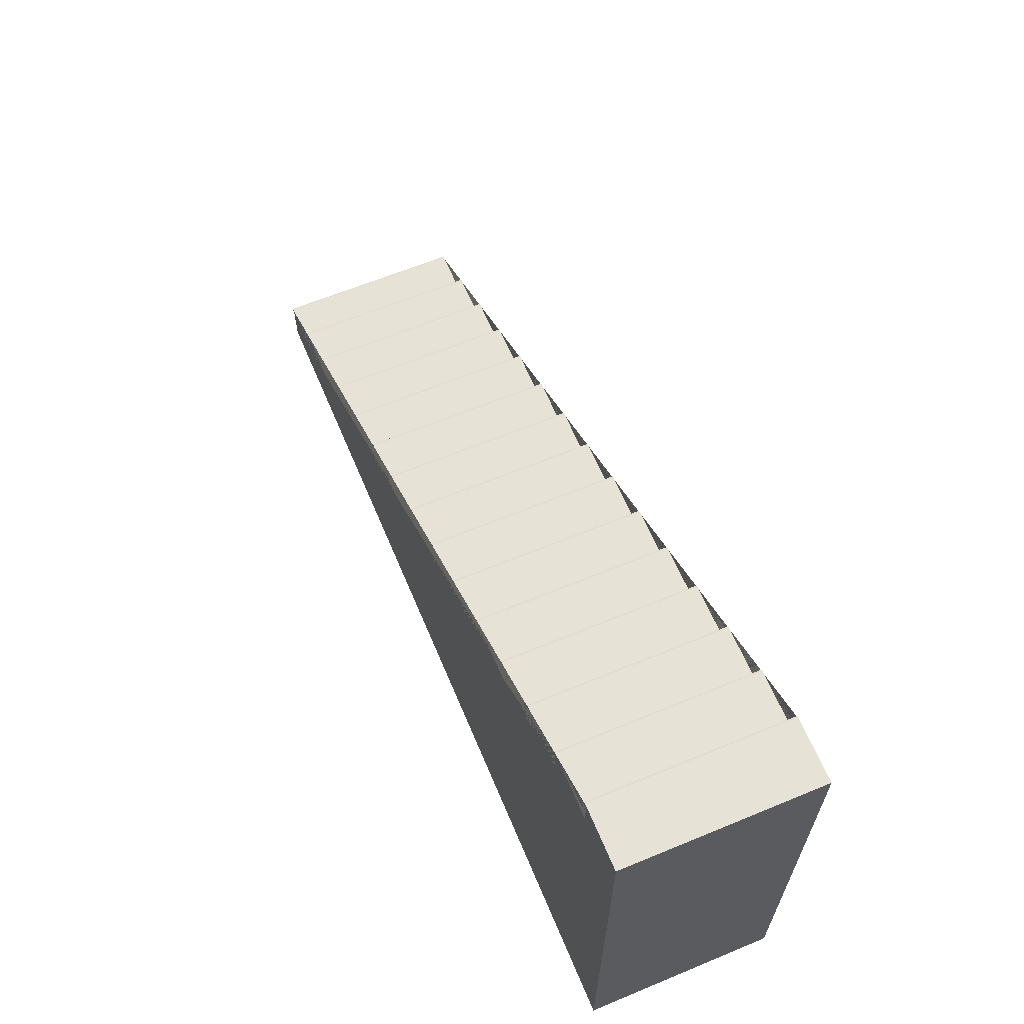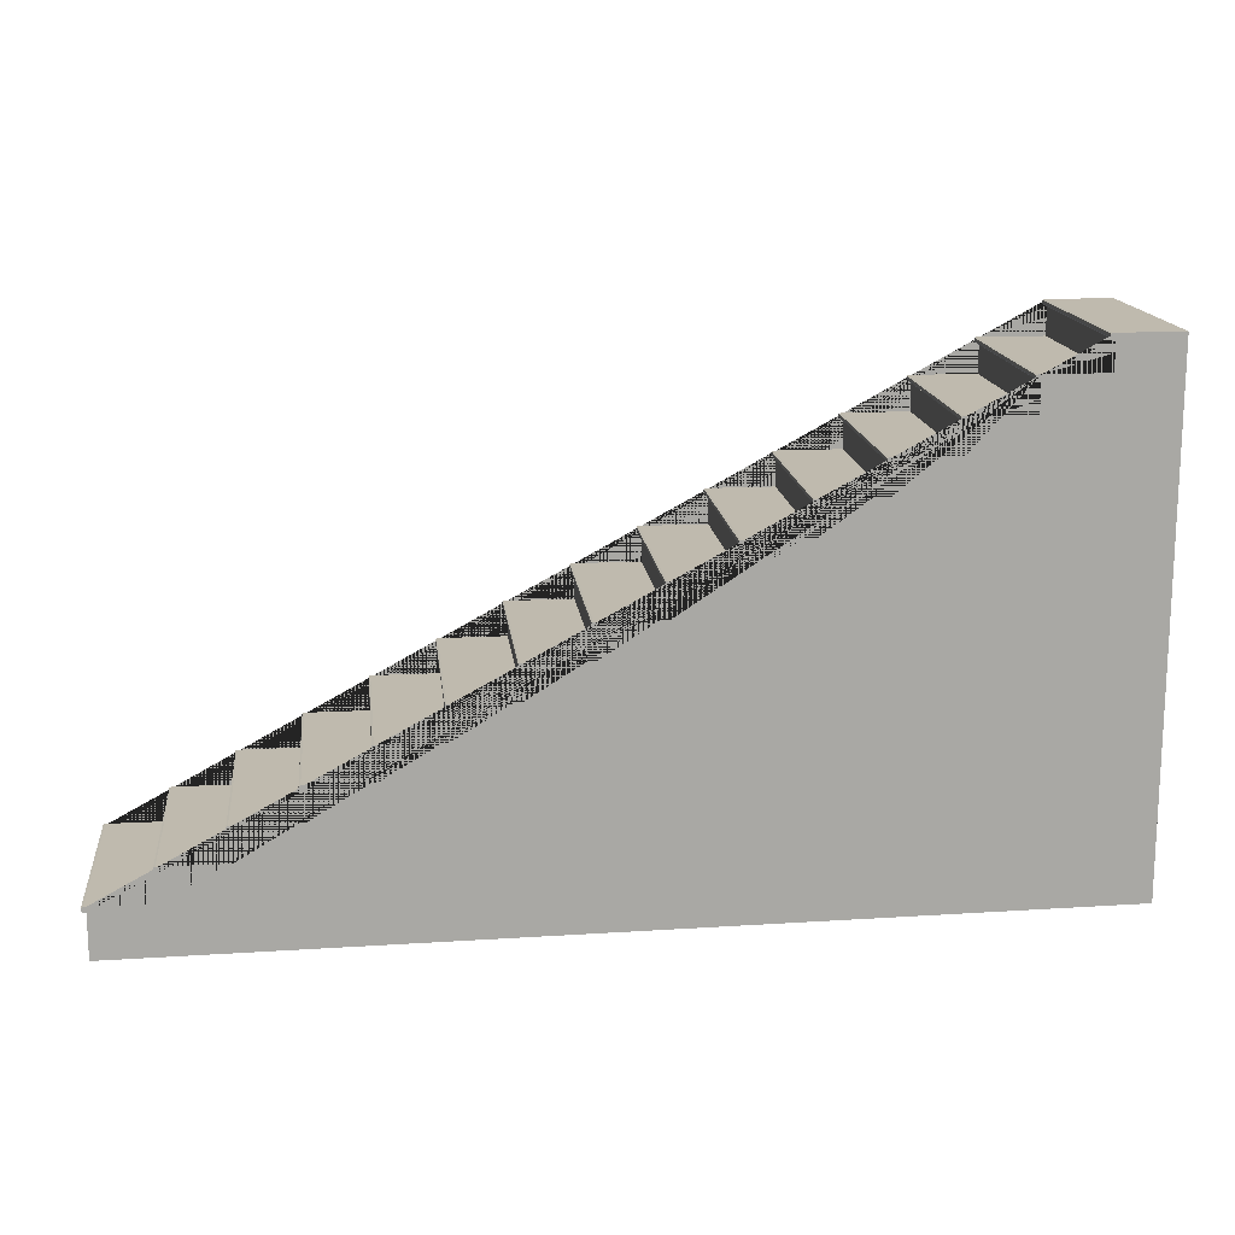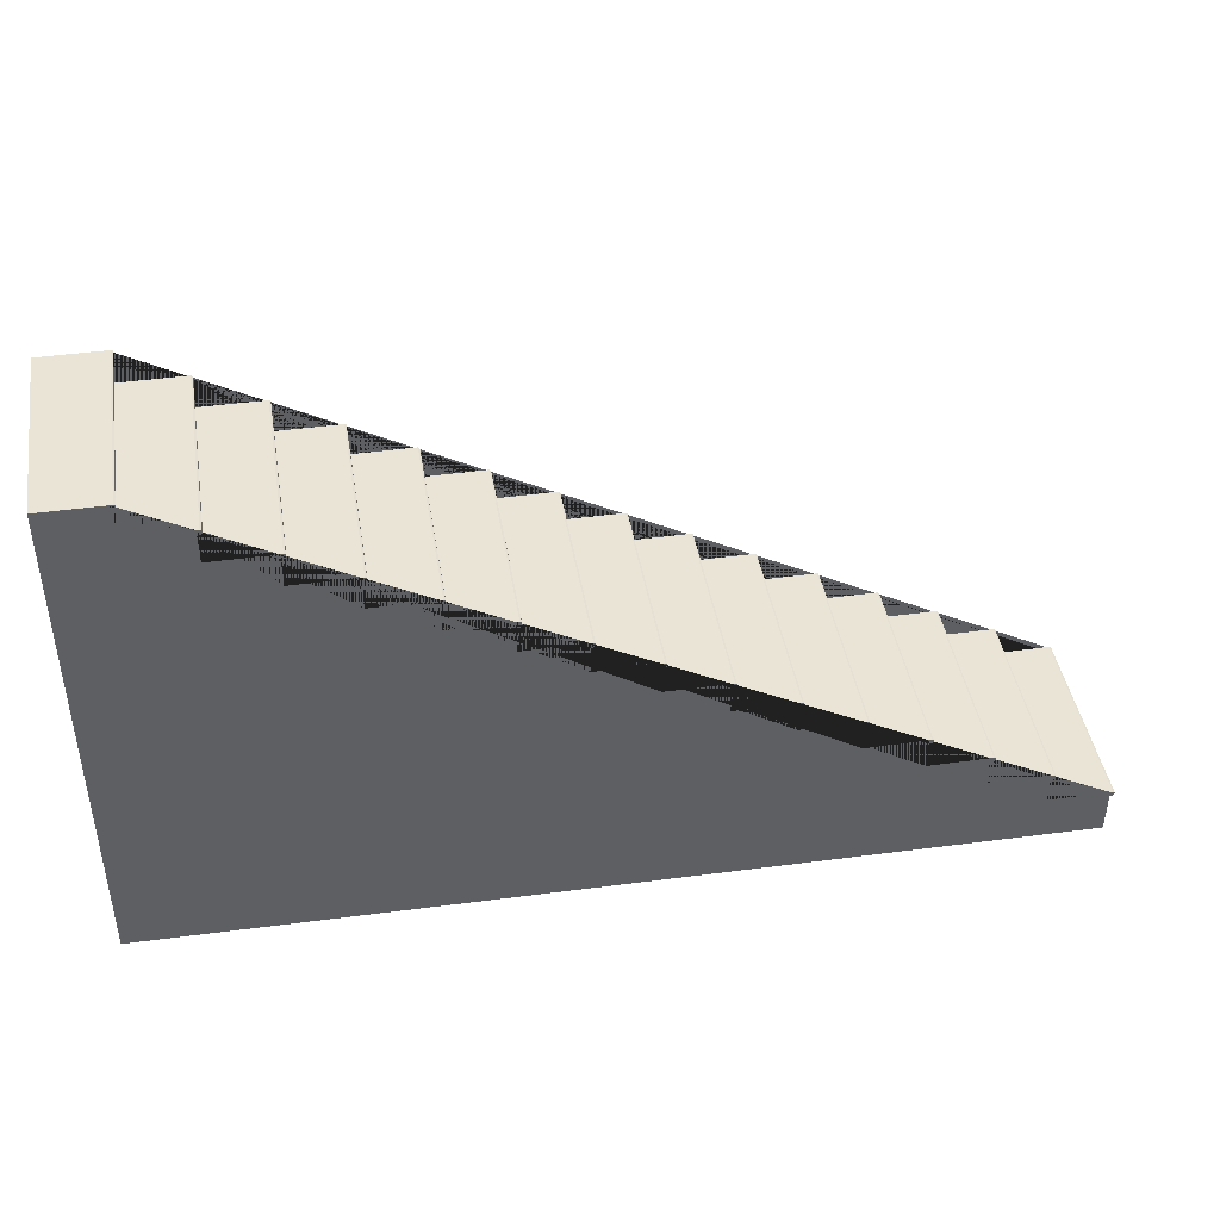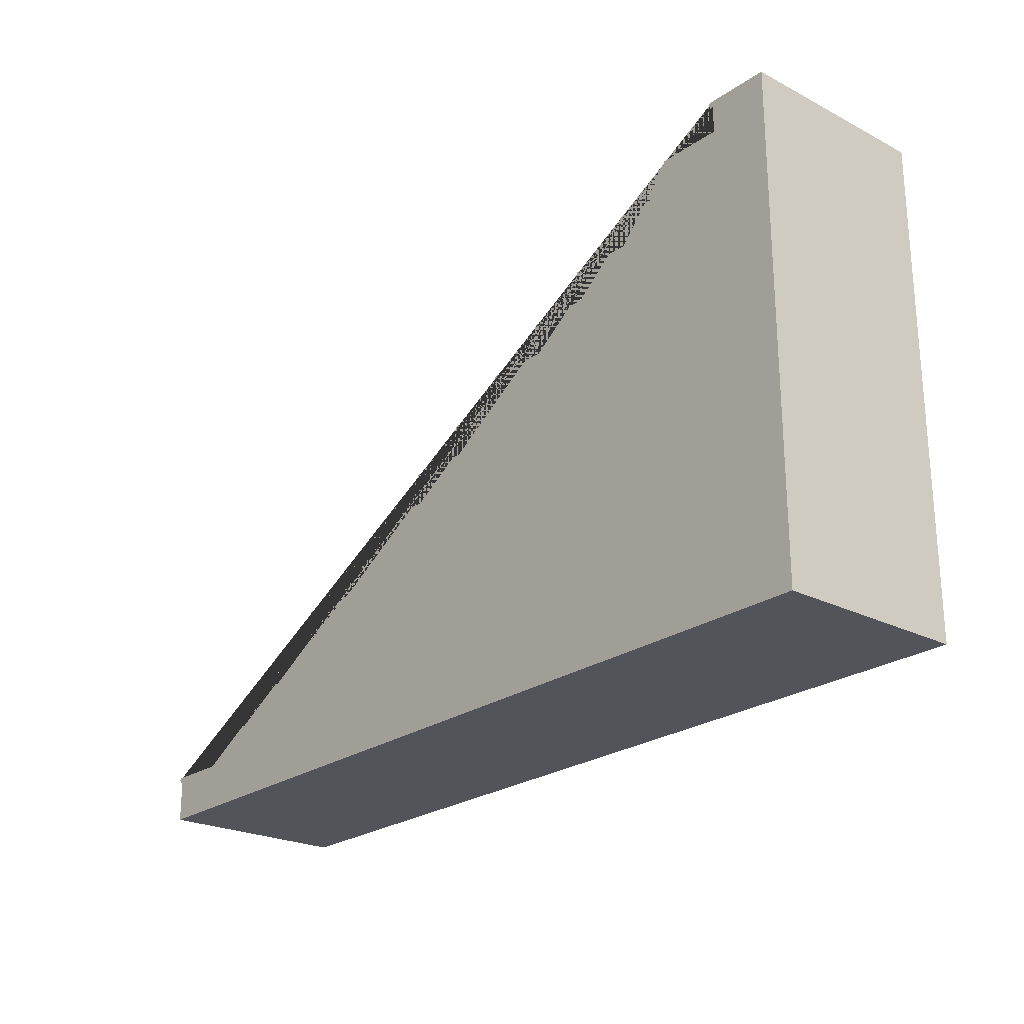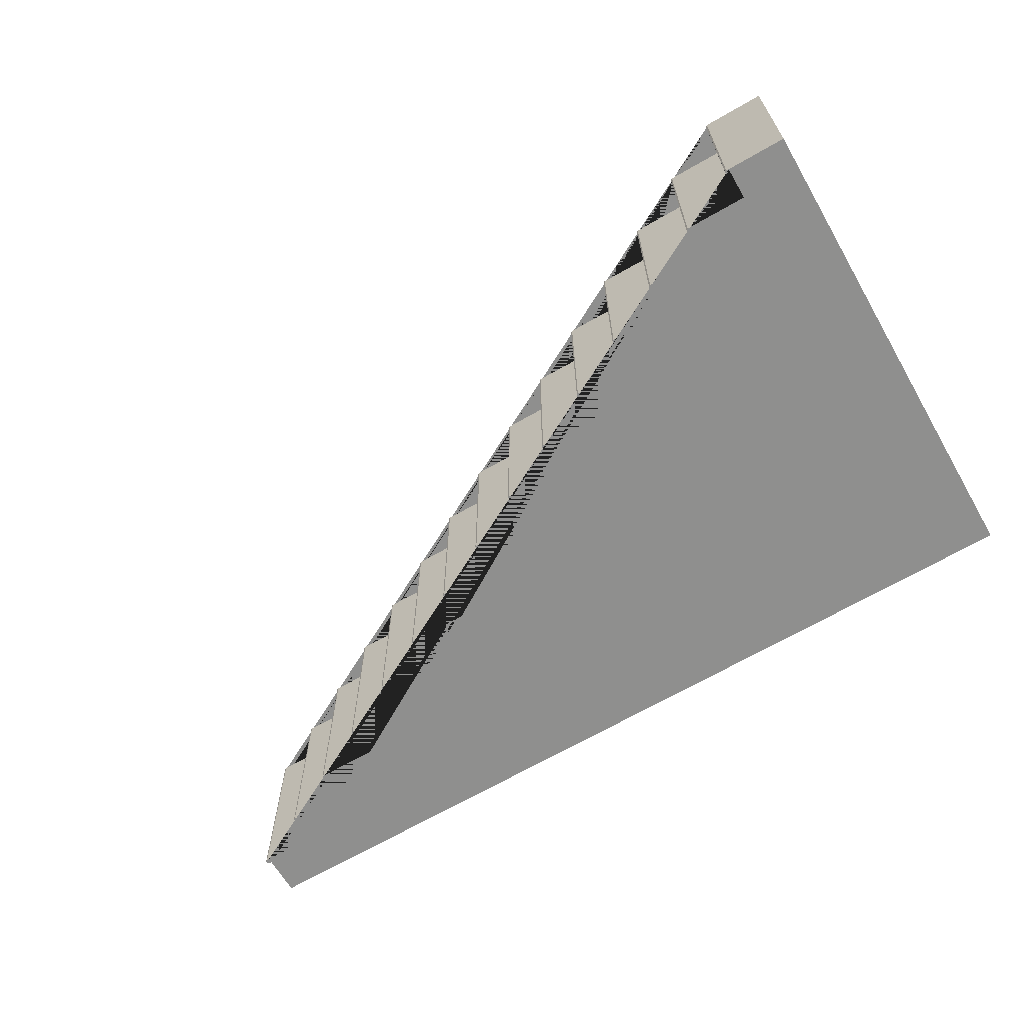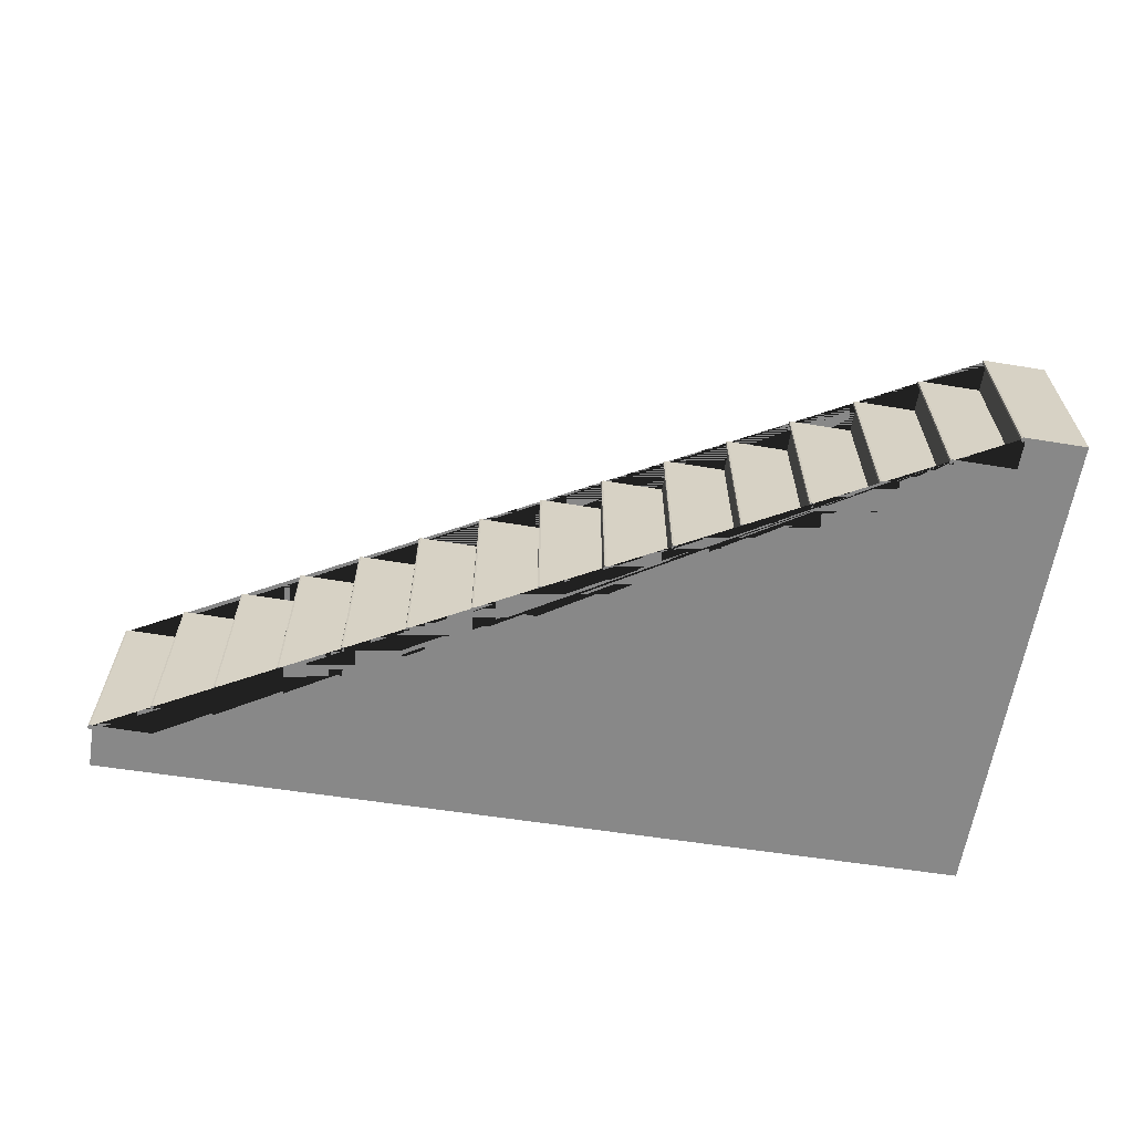
<metadata>
{"format":"obj","ext":"obj","renderer":"f3d","projection":"perspective","resolution":1024,"background":"white","views":[{"elev":63.1,"azim":-112.7,"up":"+Y"},{"elev":15.5,"azim":173.6,"up":"+Y"},{"elev":42.5,"azim":-9.4,"up":"+Y"},{"elev":-23.3,"azim":-130.9,"up":"+Y"},{"elev":-65.1,"azim":-149.8,"up":"+Z"},{"elev":-62.8,"azim":170.6,"up":"+Z"}]}
</metadata>
<code>
o stairs_Cube.001
v -1.993 2.5 -0.5
v -2.3 2.527 -0.5
v -1.993 2.527 -0.5
v -1.981 2.5 -0.5
v -1.972 2.507 -0.5
v -1.97 2.515 -0.5
v -1.98 2.527 -0.5
v -1.972 2.524 -0.5
v -1.687 2.333 -0.5
v -1.993 2.361 -0.5
v -1.687 2.361 -0.5
v -1.675 2.333 -0.5
v -1.666 2.34 -0.5
v -1.664 2.348 -0.5
v -1.673 2.361 -0.5
v -1.665 2.357 -0.5
v -1.38 2.167 -0.5
v -1.38 2.027 -0.5
v -1.38 2.194 -0.5
v -1.368 2.167 -0.5
v -1.359 2.173 -0.5
v -1.357 2.181 -0.5
v -1.367 2.194 -0.5
v -1.359 2.19 -0.5
v -1.074 2 -0.5
v -1.074 2.027 -0.5
v -1.062 2 -0.5
v -1.053 2.007 -0.5
v -1.051 2.015 -0.5
v -1.06 2.027 -0.5
v -1.052 2.024 -0.5
v -1.074 1.861 -0.5
v -0.7672 1.833 -0.5
v -0.7672 1.861 -0.5
v -0.7551 1.833 -0.5
v -0.7461 1.84 -0.5
v -0.744 1.848 -0.5
v -0.7537 1.861 -0.5
v -0.7454 1.857 -0.5
v -0.4606 1.666 -0.5
v -0.4606 1.527 -0.5
v -0.7672 1.694 -0.5
v -0.4606 1.694 -0.5
v -0.4485 1.666 -0.5
v -0.4395 1.673 -0.5
v -0.4374 1.681 -0.5
v -0.4471 1.694 -0.5
v -0.4389 1.69 -0.5
v -0.154 1.5 -0.5
v -0.154 1.527 -0.5
v -0.1419 1.5 -0.5
v -0.133 1.507 -0.5
v -0.1309 1.515 -0.5
v -0.1405 1.527 -0.5
v -0.1323 1.523 -0.5
v -0.154 1.36 -0.5
v 0.1525 1.333 -0.5
v 0.1525 1.194 -0.5
v 0.1525 1.36 -0.5
v 0.1646 1.333 -0.5
v 0.1736 1.34 -0.5
v 0.1757 1.348 -0.5
v 0.166 1.36 -0.5
v 0.1743 1.357 -0.5
v 0.4591 1.166 -0.5
v 0.4591 1.194 -0.5
v 0.4712 1.166 -0.5
v 0.4802 1.173 -0.5
v 0.4823 1.181 -0.5
v 0.4726 1.194 -0.5
v 0.4808 1.19 -0.5
v 0.7657 0.9995 -0.5
v 0.7657 0.8602 -0.5
v 0.4591 1.027 -0.5
v 0.7657 1.027 -0.5
v 0.7778 0.9995 -0.5
v 0.7867 1.006 -0.5
v 0.7888 1.014 -0.5
v 0.7792 1.027 -0.5
v 0.7874 1.023 -0.5
v 1.072 0.8328 -0.5
v 1.072 0.8602 -0.5
v 1.084 0.8328 -0.5
v 1.093 0.8397 -0.5
v 1.095 0.8476 -0.5
v 1.086 0.8602 -0.5
v 1.094 0.8565 -0.5
v 1.379 0.6661 -0.5
v 1.072 0.6935 -0.5
v 1.379 0.6935 -0.5
v 1.391 0.6661 -0.5
v 1.4 0.673 -0.5
v 1.402 0.6809 -0.5
v 1.392 0.6935 -0.5
v 1.401 0.6898 -0.5
v 1.685 0.4994 -0.5
v 1.379 0.5268 -0.5
v 1.685 0.5268 -0.5
v 1.697 0.4994 -0.5
v 1.706 0.5063 -0.5
v 1.709 0.5142 -0.5
v 1.699 0.5268 -0.5
v 1.707 0.5231 -0.5
v 1.992 0.3327 -0.5
v 1.685 0.3601 -0.5
v 1.992 0.3601 -0.5
v 2.004 0.3327 -0.5
v 2.013 0.3396 -0.5
v 2.015 0.3475 -0.5
v 2.005 0.3601 -0.5
v 2.014 0.3564 -0.5
v 2.298 0.166 -0.5
v 1.992 0.1934 -0.5
v 2.298 0.1934 -0.5
v 2.311 0.166 -0.5
v 2.32 0.1728 -0.5
v 2.322 0.1808 -0.5
v 2.312 0.1934 -0.5
v 2.32 0.1897 -0.5
v 2.298 -0.05061 -0.5
v -2.3 0 -0.5
v -1.687 2.194 -0.5
v -1.993 2.5 0.5
v -2.3 2.527 0.5
v -1.993 2.527 0.5
v -1.981 2.5 0.5
v -1.972 2.507 0.5
v -1.97 2.515 0.5
v -1.98 2.527 0.5
v -1.972 2.524 0.5
v -1.687 2.333 0.5
v -1.993 2.361 0.5
v -1.687 2.361 0.5
v -1.675 2.333 0.5
v -1.666 2.34 0.5
v -1.664 2.348 0.5
v -1.673 2.361 0.5
v -1.665 2.357 0.5
v -1.38 2.167 0.5
v -1.38 2.027 0.5
v -1.38 2.194 0.5
v -1.368 2.167 0.5
v -1.359 2.173 0.5
v -1.357 2.181 0.5
v -1.367 2.194 0.5
v -1.359 2.19 0.5
v -1.074 2 0.5
v -1.074 2.027 0.5
v -1.062 2 0.5
v -1.053 2.007 0.5
v -1.051 2.015 0.5
v -1.06 2.027 0.5
v -1.052 2.024 0.5
v -1.074 1.861 0.5
v -0.7672 1.833 0.5
v -0.7672 1.861 0.5
v -0.7551 1.833 0.5
v -0.7461 1.84 0.5
v -0.744 1.848 0.5
v -0.7537 1.861 0.5
v -0.7454 1.857 0.5
v -0.4606 1.666 0.5
v -0.4606 1.527 0.5
v -0.7672 1.694 0.5
v -0.4606 1.694 0.5
v -0.4485 1.666 0.5
v -0.4395 1.673 0.5
v -0.4374 1.681 0.5
v -0.4471 1.694 0.5
v -0.4389 1.69 0.5
v -0.154 1.5 0.5
v -0.154 1.527 0.5
v -0.1419 1.5 0.5
v -0.133 1.507 0.5
v -0.1309 1.515 0.5
v -0.1405 1.527 0.5
v -0.1323 1.523 0.5
v -0.154 1.36 0.5
v 0.1525 1.333 0.5
v 0.1525 1.194 0.5
v 0.1525 1.36 0.5
v 0.1646 1.333 0.5
v 0.1736 1.34 0.5
v 0.1757 1.348 0.5
v 0.166 1.36 0.5
v 0.1743 1.357 0.5
v 0.4591 1.166 0.5
v 0.4591 1.194 0.5
v 0.4712 1.166 0.5
v 0.4802 1.173 0.5
v 0.4823 1.181 0.5
v 0.4726 1.194 0.5
v 0.4808 1.19 0.5
v 0.7657 0.9995 0.5
v 0.7657 0.8602 0.5
v 0.4591 1.027 0.5
v 0.7657 1.027 0.5
v 0.7778 0.9995 0.5
v 0.7867 1.006 0.5
v 0.7888 1.014 0.5
v 0.7792 1.027 0.5
v 0.7874 1.023 0.5
v 1.072 0.8328 0.5
v 1.072 0.8602 0.5
v 1.084 0.8328 0.5
v 1.093 0.8397 0.5
v 1.095 0.8476 0.5
v 1.086 0.8602 0.5
v 1.094 0.8565 0.5
v 1.379 0.6661 0.5
v 1.072 0.6935 0.5
v 1.379 0.6935 0.5
v 1.391 0.6661 0.5
v 1.4 0.673 0.5
v 1.402 0.6809 0.5
v 1.392 0.6935 0.5
v 1.401 0.6898 0.5
v 1.685 0.4994 0.5
v 1.379 0.5268 0.5
v 1.685 0.5268 0.5
v 1.697 0.4994 0.5
v 1.706 0.5063 0.5
v 1.709 0.5142 0.5
v 1.699 0.5268 0.5
v 1.707 0.5231 0.5
v 1.992 0.3327 0.5
v 1.685 0.3601 0.5
v 1.992 0.3601 0.5
v 2.004 0.3327 0.5
v 2.013 0.3396 0.5
v 2.015 0.3475 0.5
v 2.005 0.3601 0.5
v 2.014 0.3564 0.5
v 2.298 0.166 0.5
v 1.992 0.1934 0.5
v 2.298 0.1934 0.5
v 2.311 0.166 0.5
v 2.32 0.1728 0.5
v 2.322 0.1808 0.5
v 2.312 0.1934 0.5
v 2.32 0.1897 0.5
v 2.298 -0.05061 0.5
v -2.3 0 0.5
v -1.687 2.194 0.5
g stairs_Cube.001_Material
f 11 9 122 19 17 18 26 25 32 34 33 42 43 40 41 50 49 56 59 57 58 66 65 74 75 72 73 82 81 89 90 88 97 98 96 105 106 104 113 114 112 120 121 2 3 1 10
f 121 243 124 2
f 10 1 123 132
f 3 7 8 6 5 4 1
f 130 8 7 129
f 122 9 131 244
f 11 15 16 14 13 12 9
f 138 16 15 137
f 15 11 133 137
f 18 17 139 140
f 19 23 24 22 21 20 17
f 146 24 23 145
f 11 10 132 133
f 32 25 147 154
f 26 30 31 29 28 27 25
f 153 31 30 152
f 30 26 148 152
f 42 33 155 164
f 34 38 39 37 36 35 33
f 161 39 38 160
f 38 34 156 160
f 26 18 140 148
f 43 47 48 46 45 44 40
f 170 48 47 169
f 47 43 165 169
f 43 42 164 165
f 50 54 55 53 52 51 49
f 177 55 54 176
f 54 50 172 176
f 50 41 163 172
f 59 63 64 62 61 60 57
f 186 64 63 185
f 63 59 181 185
f 59 56 178 181
f 66 70 71 69 68 67 65
f 193 71 70 192
f 70 66 188 192
f 66 58 180 188
f 75 79 80 78 77 76 72
f 202 80 79 201
f 75 74 196 197
f 89 81 203 211
f 82 86 87 85 84 83 81
f 209 87 86 208
f 86 82 204 208
f 97 88 210 219
f 90 94 95 93 92 91 88
f 217 95 94 216
f 94 90 212 216
f 82 73 195 204
f 98 102 103 101 100 99 96
f 225 103 102 224
f 102 98 220 224
f 98 97 219 220
f 106 110 111 109 108 107 104
f 233 111 110 232
f 110 106 228 232
f 106 105 227 228
f 114 118 119 117 116 115 112
f 241 119 118 240
f 114 113 235 236
f 118 114 236 240
f 239 117 119 241
f 234 112 115 237
f 237 115 116 238
f 238 116 117 239
f 120 112 234 242
f 231 109 111 233
f 226 104 107 229
f 229 107 108 230
f 230 108 109 231
f 113 104 226 235
f 223 101 103 225
f 218 96 99 221
f 221 99 100 222
f 222 100 101 223
f 105 96 218 227
f 215 93 95 217
f 210 88 91 213
f 213 91 92 214
f 214 92 93 215
f 90 89 211 212
f 207 85 87 209
f 203 81 83 205
f 205 83 84 206
f 206 84 85 207
f 79 75 197 201
f 200 78 80 202
f 194 72 76 198
f 198 76 77 199
f 199 77 78 200
f 73 72 194 195
f 191 69 71 193
f 187 65 67 189
f 189 67 68 190
f 190 68 69 191
f 74 65 187 196
f 184 62 64 186
f 179 57 60 182
f 182 60 61 183
f 183 61 62 184
f 58 57 179 180
f 175 53 55 177
f 171 49 51 173
f 173 51 52 174
f 174 52 53 175
f 56 49 171 178
f 168 46 48 170
f 162 40 44 166
f 166 44 45 167
f 167 45 46 168
f 41 40 162 163
f 159 37 39 161
f 155 33 35 157
f 157 35 36 158
f 158 36 37 159
f 34 32 154 156
f 151 29 31 153
f 147 25 27 149
f 149 27 28 150
f 150 28 29 151
f 23 19 141 145
f 144 22 24 146
f 139 17 20 142
f 142 20 21 143
f 143 21 22 144
f 19 122 244 141
f 136 14 16 138
f 131 9 12 134
f 134 12 13 135
f 135 13 14 136
f 7 3 125 129
f 128 6 8 130
f 123 1 4 126
f 126 4 5 127
f 127 5 6 128
f 3 2 124 125
f 133 132 123 125 124 243 242 234 236 235 226 228 227 218 220 219 210 212 211 203 204 195 194 197 196 187 188 180 179 181 178 171 172 163 162 165 164 155 156 154 147 148 140 139 141 244 131
f 125 123 126 127 128 130 129
f 133 131 134 135 136 138 137
f 141 139 142 143 144 146 145
f 148 147 149 150 151 153 152
f 156 155 157 158 159 161 160
f 165 162 166 167 168 170 169
f 172 171 173 174 175 177 176
f 181 179 182 183 184 186 185
f 188 187 189 190 191 193 192
f 197 194 198 199 200 202 201
f 204 203 205 206 207 209 208
f 212 210 213 214 215 217 216
f 220 218 221 222 223 225 224
f 228 226 229 230 231 233 232
f 236 234 237 238 239 241 240
f 243 121 120 242

</code>
